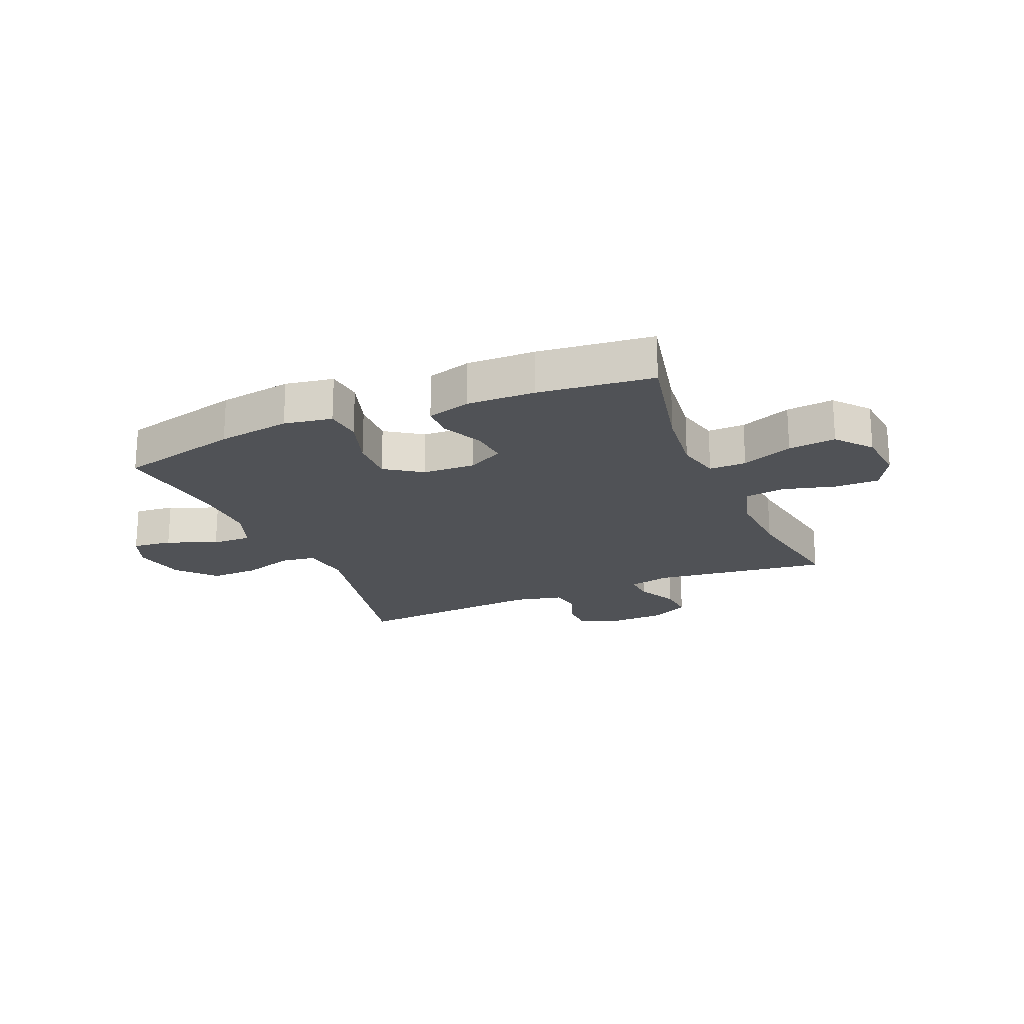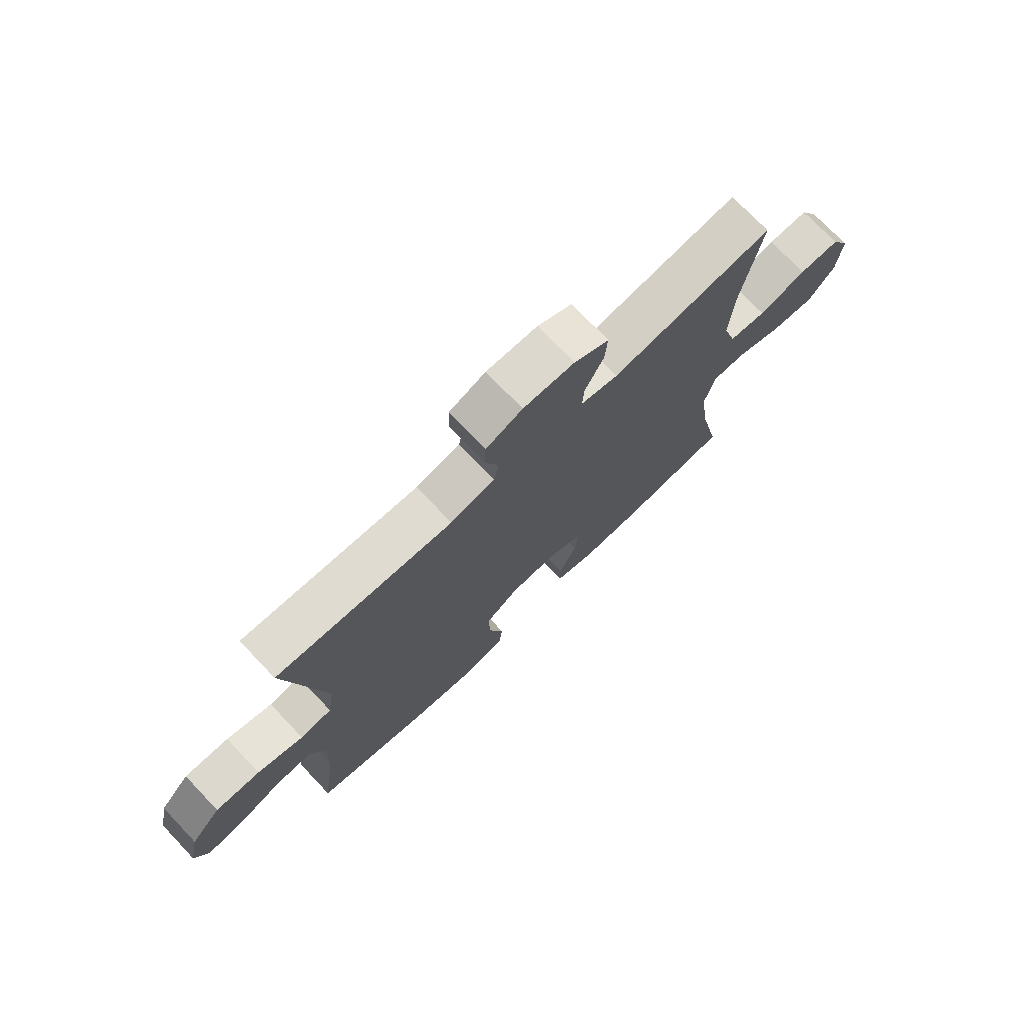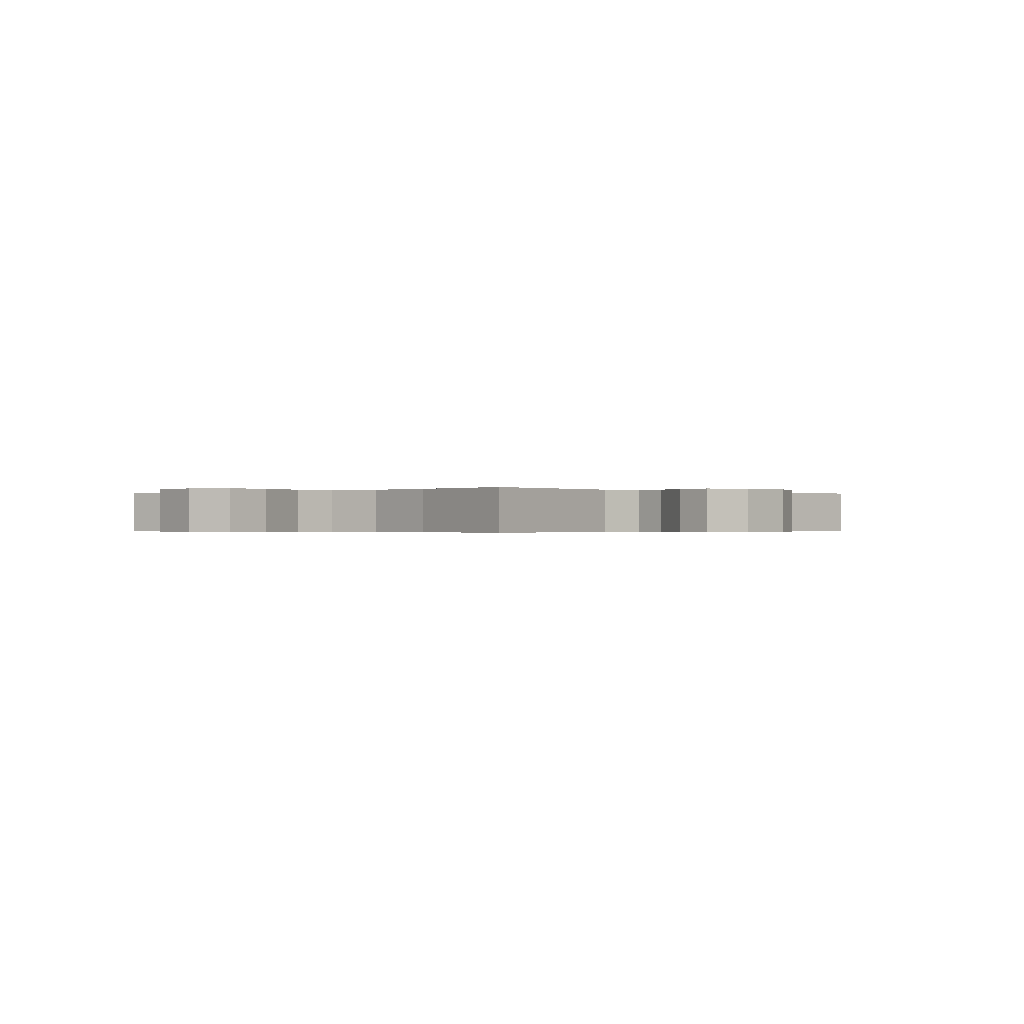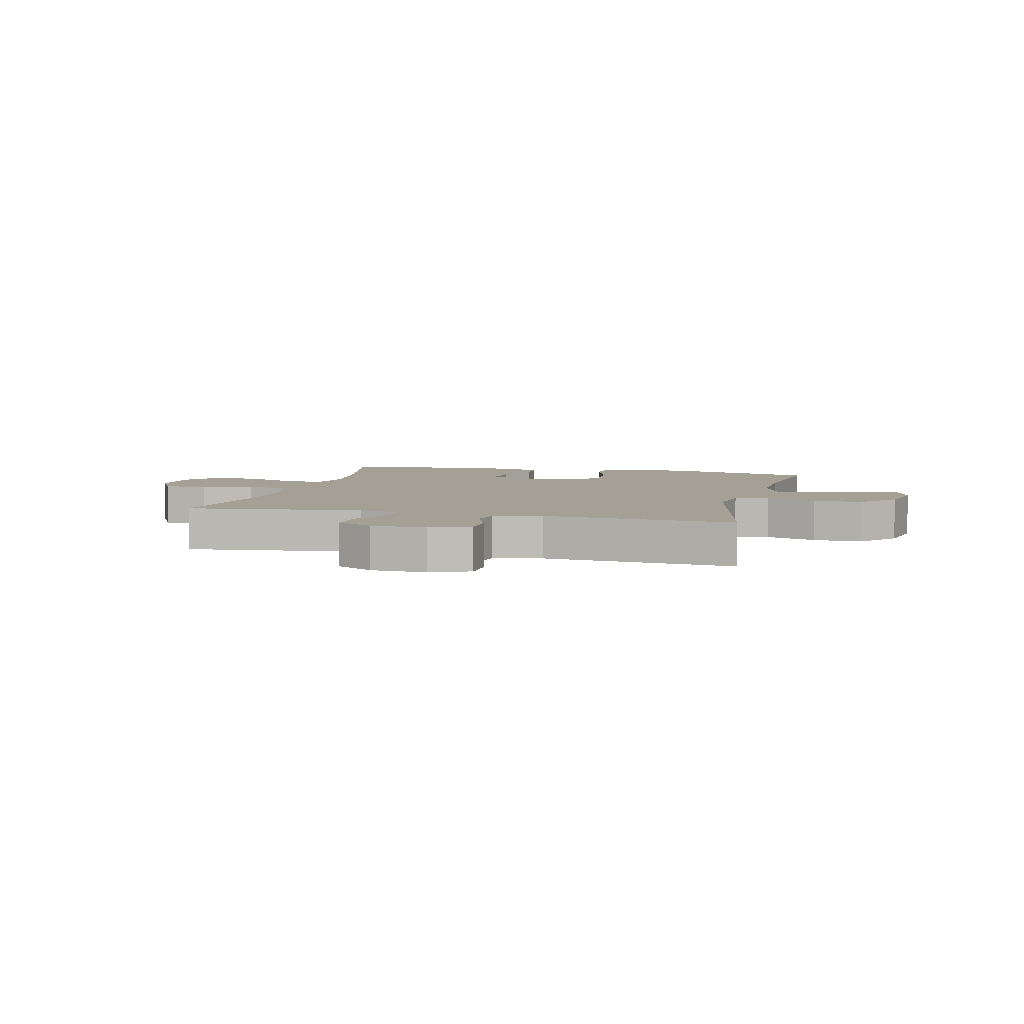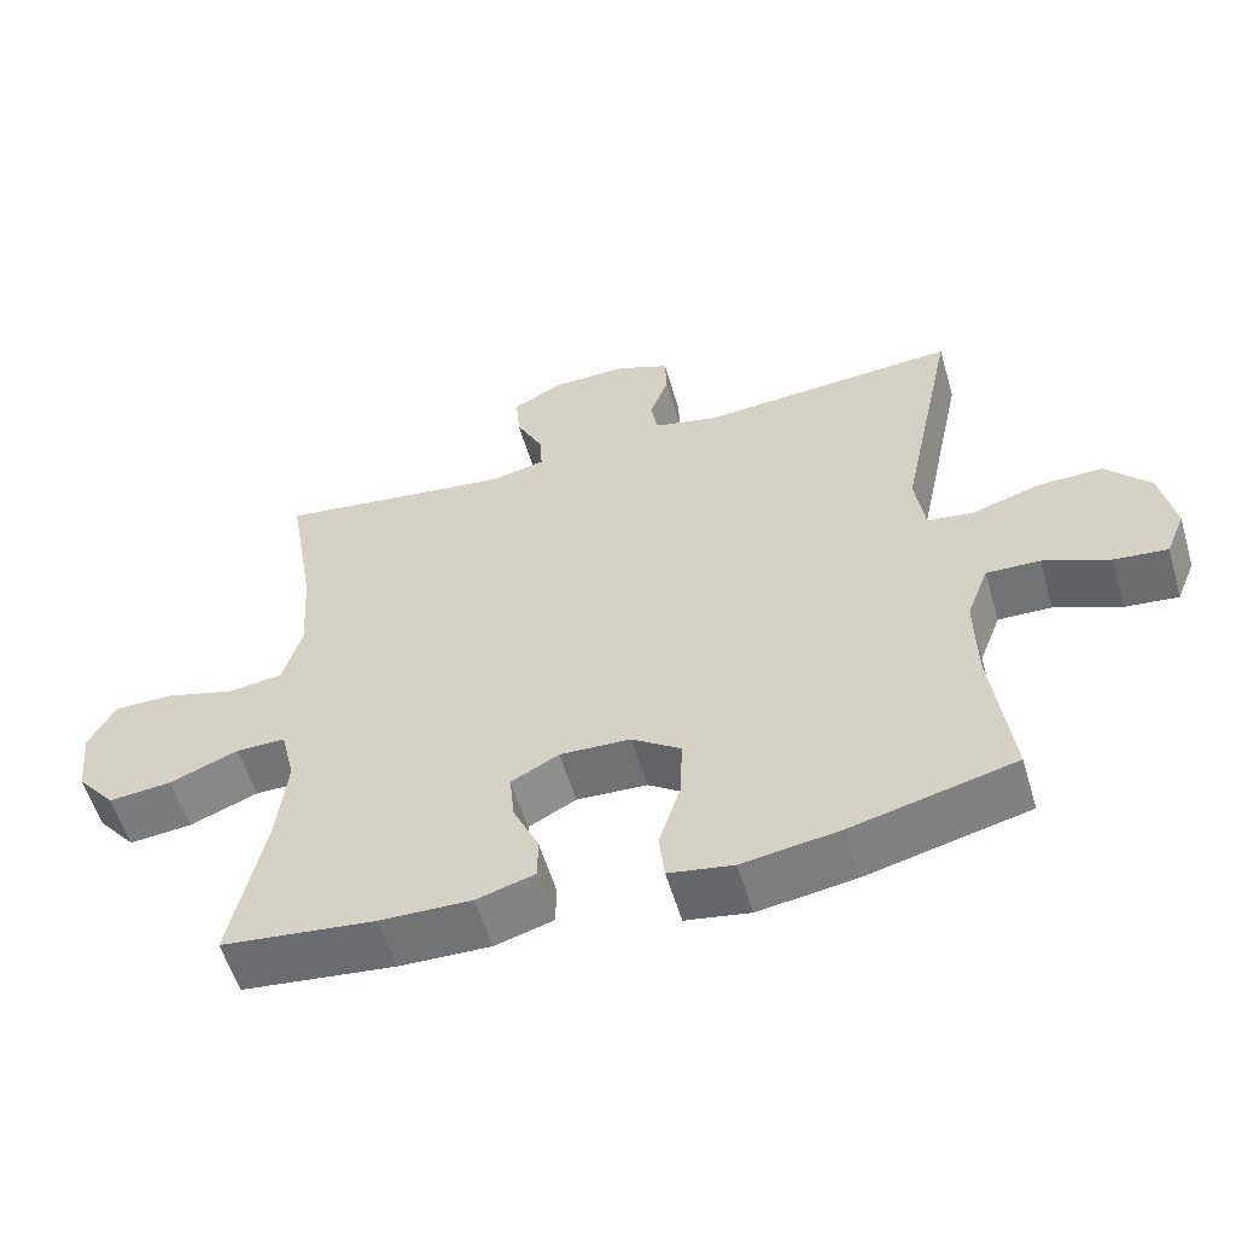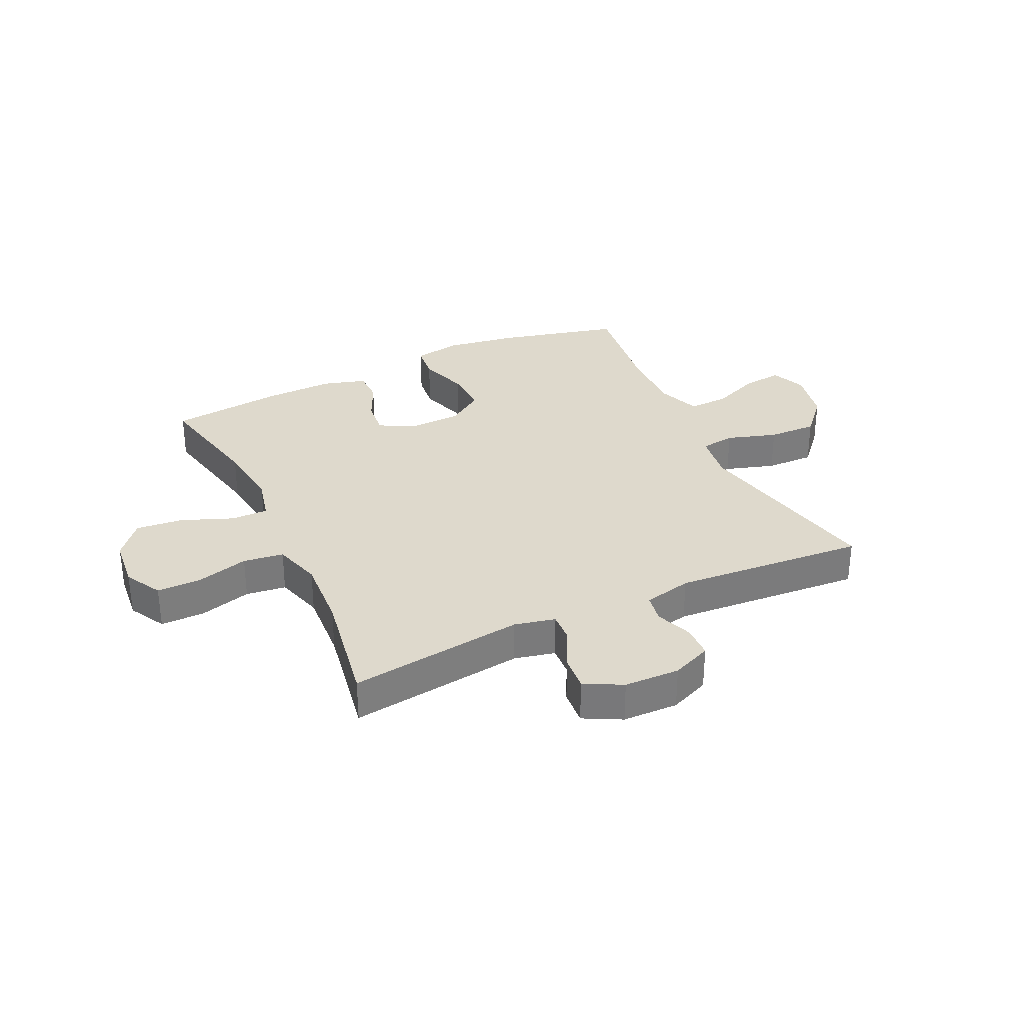
<metadata>
{"format":"obj","ext":"obj","renderer":"f3d","projection":"perspective","resolution":1024,"background":"white","views":[{"elev":-20.8,"azim":-157.0,"up":"+Y"},{"elev":73.7,"azim":136.4,"up":"+Z"},{"elev":-0.3,"azim":-46.9,"up":"+Y"},{"elev":5.8,"azim":14.1,"up":"+Y"},{"elev":-56.3,"azim":16.4,"up":"+Z"},{"elev":32.2,"azim":-25.2,"up":"+Y"}]}
</metadata>
<code>
o path878
v 0.4741 0.0375 -0.3104
v 0.4718 0.0375 -0.1894
v 0.5009 0.0375 -0.1131
v 0.5725 0.0375 -0.115
v 0.6612 0.0375 -0.1514
v 0.7323 0.0375 -0.159
v 0.7581 0.0375 -0.09553
v 0.7382 0.0375 -0.000525
v 0.6792 0.0375 0.06576
v 0.5913 0.0375 0.06362
v 0.5011 0.0375 0.03542
v 0.439 0.0375 0.04403
v 0.4262 0.0375 0.1327
v 0.5008 0.0375 0.4871
v 0.1554 0.0375 0.4616
v 0.0688 0.0375 0.4815
v 0.05976 0.0375 0.5335
v 0.08534 0.0375 0.6004
v 0.08327 0.0375 0.6586
v 0.01186 0.0375 0.6886
v -0.08825 0.0375 0.686
v -0.1558 0.0375 0.6507
v -0.1504 0.0375 0.5868
v -0.1144 0.0375 0.5154
v -0.1111 0.0375 0.4622
v -0.1845 0.0375 0.4456
v -0.5011 0.0375 0.4871
v -0.4643 0.0375 0.272
v -0.4561 0.0375 0.1424
v -0.4819 0.0375 0.05567
v -0.5546 0.0375 0.04623
v -0.6485 0.0375 0.07216
v -0.7281 0.0375 0.07248
v -0.7644 0.0375 0.006227
v -0.7548 0.0375 -0.08745
v -0.7032 0.0375 -0.1494
v -0.618 0.0375 -0.1408
v -0.5264 0.0375 -0.1046
v -0.46 0.0375 -0.1039
v -0.4413 0.0375 -0.1825
v -0.4558 0.0375 -0.3062
v -0.5011 0.0375 -0.5146
v -0.2947 0.0375 -0.5381
v -0.1719 0.0375 -0.5411
v -0.09351 0.0375 -0.5185
v -0.09306 0.0375 -0.4605
v -0.1273 0.0375 -0.386
v -0.1335 0.0375 -0.3209
v -0.06965 0.0375 -0.2872
v 0.02495 0.0375 -0.2913
v 0.09048 0.0375 -0.3361
v 0.08758 0.0375 -0.4179
v 0.05841 0.0375 -0.5085
v 0.06557 0.0375 -0.5734
v 0.1521 0.0375 -0.5881
v 0.283 0.0375 -0.5683
v 0.5008 0.0375 -0.5146
v 0.4741 -0.0375 -0.3104
v 0.4718 -0.0375 -0.1894
v 0.5009 -0.0375 -0.1131
v 0.5725 -0.0375 -0.115
v 0.6612 -0.0375 -0.1514
v 0.7323 -0.0375 -0.159
v 0.7581 -0.0375 -0.09553
v 0.7382 -0.0375 -0.000525
v 0.6792 -0.0375 0.06576
v 0.5913 -0.0375 0.06362
v 0.5011 -0.0375 0.03542
v 0.439 -0.0375 0.04403
v 0.4262 -0.0375 0.1327
v 0.5008 -0.0375 0.4871
v 0.1554 -0.0375 0.4616
v 0.0688 -0.0375 0.4815
v 0.05976 -0.0375 0.5335
v 0.08534 -0.0375 0.6004
v 0.08327 -0.0375 0.6586
v 0.01186 -0.0375 0.6886
v -0.08825 -0.0375 0.686
v -0.1558 -0.0375 0.6507
v -0.1504 -0.0375 0.5868
v -0.1144 -0.0375 0.5154
v -0.1111 -0.0375 0.4622
v -0.1845 -0.0375 0.4456
v -0.5011 -0.0375 0.4871
v -0.4643 -0.0375 0.272
v -0.4561 -0.0375 0.1424
v -0.4819 -0.0375 0.05567
v -0.5546 -0.0375 0.04623
v -0.6485 -0.0375 0.07216
v -0.7281 -0.0375 0.07248
v -0.7644 -0.0375 0.006227
v -0.7548 -0.0375 -0.08745
v -0.7032 -0.0375 -0.1494
v -0.618 -0.0375 -0.1408
v -0.5264 -0.0375 -0.1046
v -0.46 -0.0375 -0.1039
v -0.4413 -0.0375 -0.1825
v -0.4558 -0.0375 -0.3062
v -0.5011 -0.0375 -0.5146
v -0.2947 -0.0375 -0.5381
v -0.1719 -0.0375 -0.5411
v -0.09351 -0.0375 -0.5185
v -0.09306 -0.0375 -0.4605
v -0.1273 -0.0375 -0.386
v -0.1335 -0.0375 -0.3209
v -0.06965 -0.0375 -0.2872
v 0.02495 -0.0375 -0.2913
v 0.09048 -0.0375 -0.3361
v 0.08758 -0.0375 -0.4179
v 0.05841 -0.0375 -0.5085
v 0.06557 -0.0375 -0.5734
v 0.1521 -0.0375 -0.5881
v 0.283 -0.0375 -0.5683
v 0.5008 -0.0375 -0.5146
v 0.06557 0.0375 -0.5734
v 0.06557 0.0375 -0.5734
v 0.1521 0.0375 -0.5881
v 0.283 0.0375 -0.5683
v 0.05841 0.0375 -0.5085
v -0.2947 0.0375 -0.5381
v -0.1719 0.0375 -0.5411
v -0.09351 0.0375 -0.5185
v -0.09351 0.0375 -0.5185
v -0.5011 0.0375 -0.5146
v -0.5011 0.0375 -0.5146
v 0.5008 0.0375 -0.5146
v 0.5008 0.0375 -0.5146
v -0.09306 0.0375 -0.4605
v 0.08758 0.0375 -0.4179
v -0.1273 0.0375 -0.386
v 0.4741 0.0375 -0.3104
v -0.4558 0.0375 -0.3062
v 0.09048 0.0375 -0.3361
v -0.1335 0.0375 -0.3209
v -0.1335 0.0375 -0.3209
v 0.02495 0.0375 -0.2913
v -0.06965 0.0375 -0.2872
v 0.4718 0.0375 -0.1894
v -0.4413 0.0375 -0.1825
v 0.5009 0.0375 -0.1131
v 0.5009 0.0375 -0.1131
v -0.46 0.0375 -0.1039
v -0.46 0.0375 -0.1039
v 0.6612 0.0375 -0.1514
v 0.7323 0.0375 -0.159
v 0.7323 0.0375 -0.159
v 0.7581 0.0375 -0.09553
v 0.5725 0.0375 -0.115
v -0.7548 0.0375 -0.08745
v -0.7032 0.0375 -0.1494
v -0.618 0.0375 -0.1408
v -0.5264 0.0375 -0.1046
v 0.7382 0.0375 -0.000525
v -0.7644 0.0375 0.006227
v 0.6792 0.0375 0.06576
v -0.7281 0.0375 0.07248
v -0.7281 0.0375 0.07248
v 0.5011 0.0375 0.03542
v 0.439 0.0375 0.04403
v 0.439 0.0375 0.04403
v 0.5913 0.0375 0.06362
v 0.4262 0.0375 0.1327
v -0.6485 0.0375 0.07216
v -0.5546 0.0375 0.04623
v -0.4819 0.0375 0.05567
v -0.4819 0.0375 0.05567
v -0.4561 0.0375 0.1424
v -0.4643 0.0375 0.272
v -0.5011 0.0375 0.4871
v -0.5011 0.0375 0.4871
v -0.1111 0.0375 0.4622
v -0.1111 0.0375 0.4622
v -0.1845 0.0375 0.4456
v 0.5008 0.0375 0.4871
v 0.5008 0.0375 0.4871
v 0.1554 0.0375 0.4616
v 0.0688 0.0375 0.4815
v 0.0688 0.0375 0.4815
v -0.1144 0.0375 0.5154
v 0.05976 0.0375 0.5335
v -0.1504 0.0375 0.5868
v 0.08534 0.0375 0.6004
v -0.1558 0.0375 0.6507
v -0.1558 0.0375 0.6507
v 0.08327 0.0375 0.6586
v 0.08327 0.0375 0.6586
v -0.08825 0.0375 0.686
v 0.01186 0.0375 0.6886
v 0.06557 -0.0375 -0.5734
v 0.06557 -0.0375 -0.5734
v 0.1521 -0.0375 -0.5881
v 0.283 -0.0375 -0.5683
v 0.05841 -0.0375 -0.5085
v -0.2947 -0.0375 -0.5381
v -0.1719 -0.0375 -0.5411
v -0.09351 -0.0375 -0.5185
v -0.09351 -0.0375 -0.5185
v -0.5011 -0.0375 -0.5146
v -0.5011 -0.0375 -0.5146
v 0.5008 -0.0375 -0.5146
v 0.5008 -0.0375 -0.5146
v -0.09306 -0.0375 -0.4605
v 0.08758 -0.0375 -0.4179
v -0.1273 -0.0375 -0.386
v 0.4741 -0.0375 -0.3104
v -0.4558 -0.0375 -0.3062
v 0.09048 -0.0375 -0.3361
v -0.1335 -0.0375 -0.3209
v -0.1335 -0.0375 -0.3209
v 0.02495 -0.0375 -0.2913
v -0.06965 -0.0375 -0.2872
v 0.4718 -0.0375 -0.1894
v -0.4413 -0.0375 -0.1825
v 0.5009 -0.0375 -0.1131
v 0.5009 -0.0375 -0.1131
v -0.46 -0.0375 -0.1039
v -0.46 -0.0375 -0.1039
v 0.6612 -0.0375 -0.1514
v 0.7323 -0.0375 -0.159
v 0.7323 -0.0375 -0.159
v 0.7581 -0.0375 -0.09553
v 0.5725 -0.0375 -0.115
v -0.7548 -0.0375 -0.08745
v -0.7032 -0.0375 -0.1494
v -0.618 -0.0375 -0.1408
v -0.5264 -0.0375 -0.1046
v 0.7382 -0.0375 -0.000525
v -0.7644 -0.0375 0.006227
v 0.6792 -0.0375 0.06576
v -0.7281 -0.0375 0.07248
v -0.7281 -0.0375 0.07248
v 0.5011 -0.0375 0.03542
v 0.439 -0.0375 0.04403
v 0.439 -0.0375 0.04403
v 0.5913 -0.0375 0.06362
v 0.4262 -0.0375 0.1327
v -0.6485 -0.0375 0.07216
v -0.5546 -0.0375 0.04623
v -0.4819 -0.0375 0.05567
v -0.4819 -0.0375 0.05567
v -0.4561 -0.0375 0.1424
v -0.4643 -0.0375 0.272
v -0.5011 -0.0375 0.4871
v -0.5011 -0.0375 0.4871
v -0.1111 -0.0375 0.4622
v -0.1111 -0.0375 0.4622
v -0.1845 -0.0375 0.4456
v 0.5008 -0.0375 0.4871
v 0.5008 -0.0375 0.4871
v 0.1554 -0.0375 0.4616
v 0.0688 -0.0375 0.4815
v 0.0688 -0.0375 0.4815
v -0.1144 -0.0375 0.5154
v 0.05976 -0.0375 0.5335
v -0.1504 -0.0375 0.5868
v 0.08534 -0.0375 0.6004
v -0.1558 -0.0375 0.6507
v -0.1558 -0.0375 0.6507
v 0.08327 -0.0375 0.6586
v 0.08327 -0.0375 0.6586
v -0.08825 -0.0375 0.686
v 0.01186 -0.0375 0.6886
f 207 203 192
f 216 213 211
f 245 210 251
f 239 226 216
f 254 256 262
f 233 214 232
f 251 210 250
f 254 262 253
f 235 227 229
f 225 223 224
f 212 207 205
f 228 223 237
f 194 206 198
f 241 216 211
f 206 208 213
f 212 233 207
f 245 251 254
f 194 208 206
f 242 247 243
f 195 204 194
f 192 203 191
f 253 262 261
f 204 195 202
f 262 256 259
f 232 222 235
f 236 210 233
f 223 225 237
f 238 226 239
f 202 195 196
f 204 208 194
f 210 207 233
f 205 207 192
f 203 193 191
f 218 227 222
f 214 233 212
f 211 210 245
f 213 208 211
f 205 192 200
f 226 238 225
f 227 218 221
f 241 211 247
f 255 261 257
f 239 216 241
f 221 218 219
f 242 241 247
f 247 211 245
f 214 222 232
f 250 236 248
f 222 227 235
f 191 193 189
f 245 254 253
f 253 261 255
f 230 228 237
f 237 225 238
f 250 210 236
f 116 55 112 190
f 55 56 113 112
f 53 54 111 110
f 43 44 101 100
f 44 123 197 101
f 125 43 100 199
f 56 127 201 113
f 45 46 103 102
f 52 53 110 109
f 46 47 104 103
f 57 1 58 114
f 41 42 99 98
f 51 52 109 108
f 47 135 209 104
f 50 51 108 107
f 48 49 106 105
f 1 2 59 58
f 40 41 98 97
f 49 50 107 106
f 2 141 215 59
f 143 40 97 217
f 5 146 220 62
f 6 7 64 63
f 4 5 62 61
f 35 36 93 92
f 36 37 94 93
f 37 38 95 94
f 3 4 61 60
f 38 39 96 95
f 7 8 65 64
f 34 35 92 91
f 8 9 66 65
f 157 34 91 231
f 11 160 234 68
f 10 11 68 67
f 9 10 67 66
f 12 13 70 69
f 32 33 90 89
f 31 32 89 88
f 166 31 88 240
f 29 30 87 86
f 28 29 86 85
f 170 28 85 244
f 172 26 83 246
f 175 15 72 249
f 13 14 71 70
f 15 178 252 72
f 24 25 82 81
f 26 27 84 83
f 16 17 74 73
f 23 24 81 80
f 17 18 75 74
f 184 23 80 258
f 18 186 260 75
f 21 22 79 78
f 20 21 78 77
f 19 20 77 76
f 133 118 129
f 142 137 139
f 171 177 136
f 165 142 152
f 180 188 182
f 159 158 140
f 177 176 136
f 180 179 188
f 161 155 153
f 151 150 149
f 138 131 133
f 154 163 149
f 120 124 132
f 167 137 142
f 132 139 134
f 138 133 159
f 171 180 177
f 120 132 134
f 168 169 173
f 121 120 130
f 118 117 129
f 179 187 188
f 130 128 121
f 188 185 182
f 158 161 148
f 162 159 136
f 149 163 151
f 164 165 152
f 128 122 121
f 130 120 134
f 136 159 133
f 131 118 133
f 129 117 119
f 144 148 153
f 140 138 159
f 137 171 136
f 139 137 134
f 131 126 118
f 152 151 164
f 153 147 144
f 167 173 137
f 181 183 187
f 165 167 142
f 147 145 144
f 168 173 167
f 173 171 137
f 140 158 148
f 176 174 162
f 148 161 153
f 117 115 119
f 171 179 180
f 179 181 187
f 156 163 154
f 163 164 151
f 176 162 136

</code>
